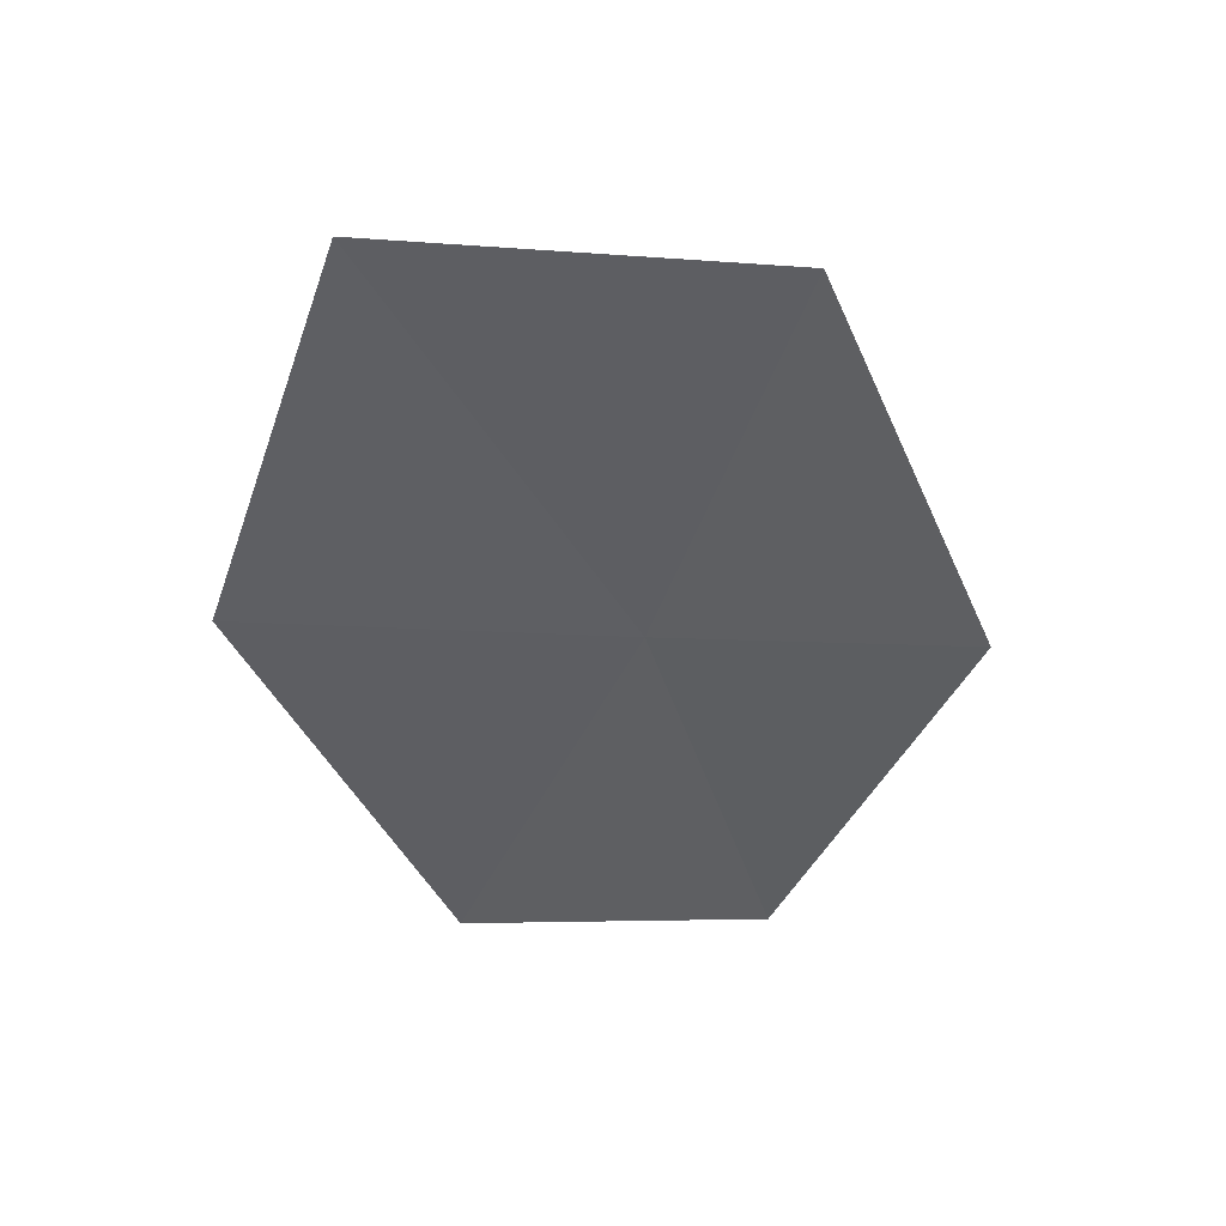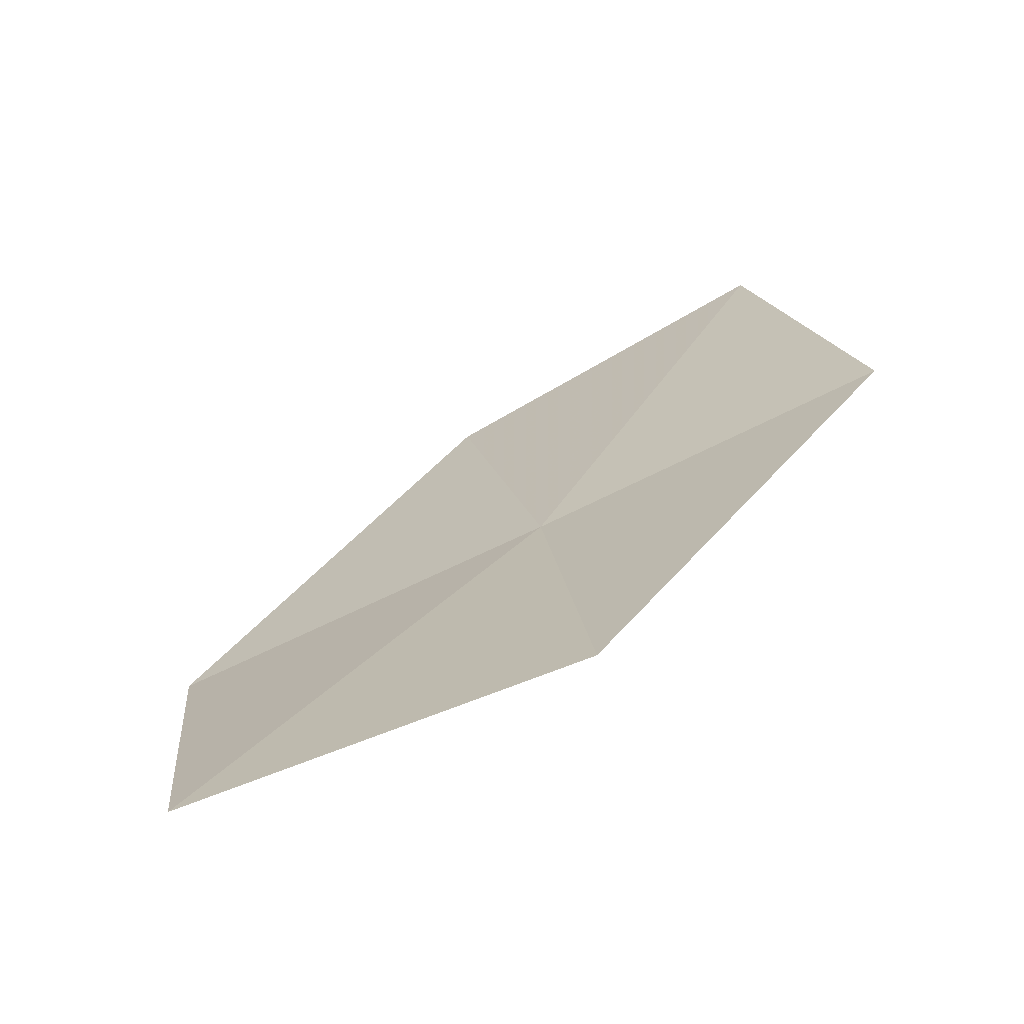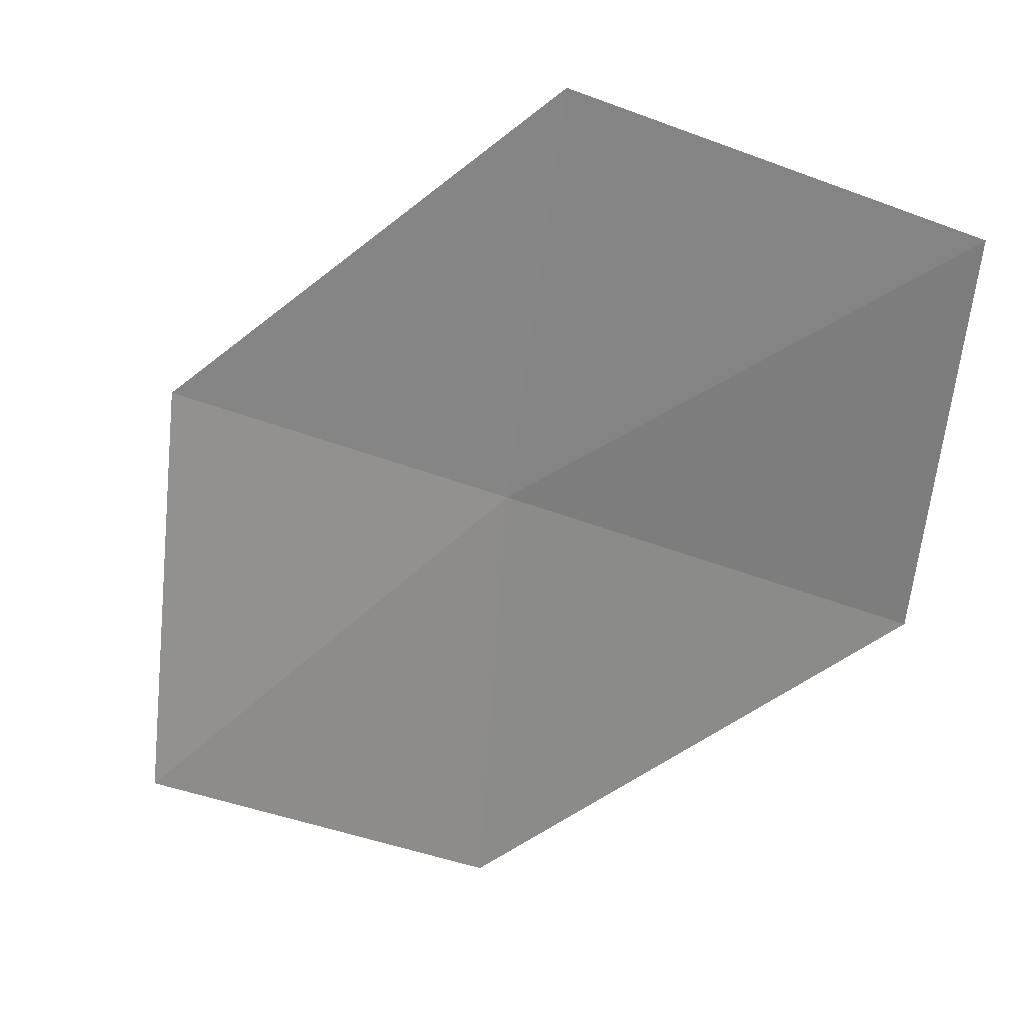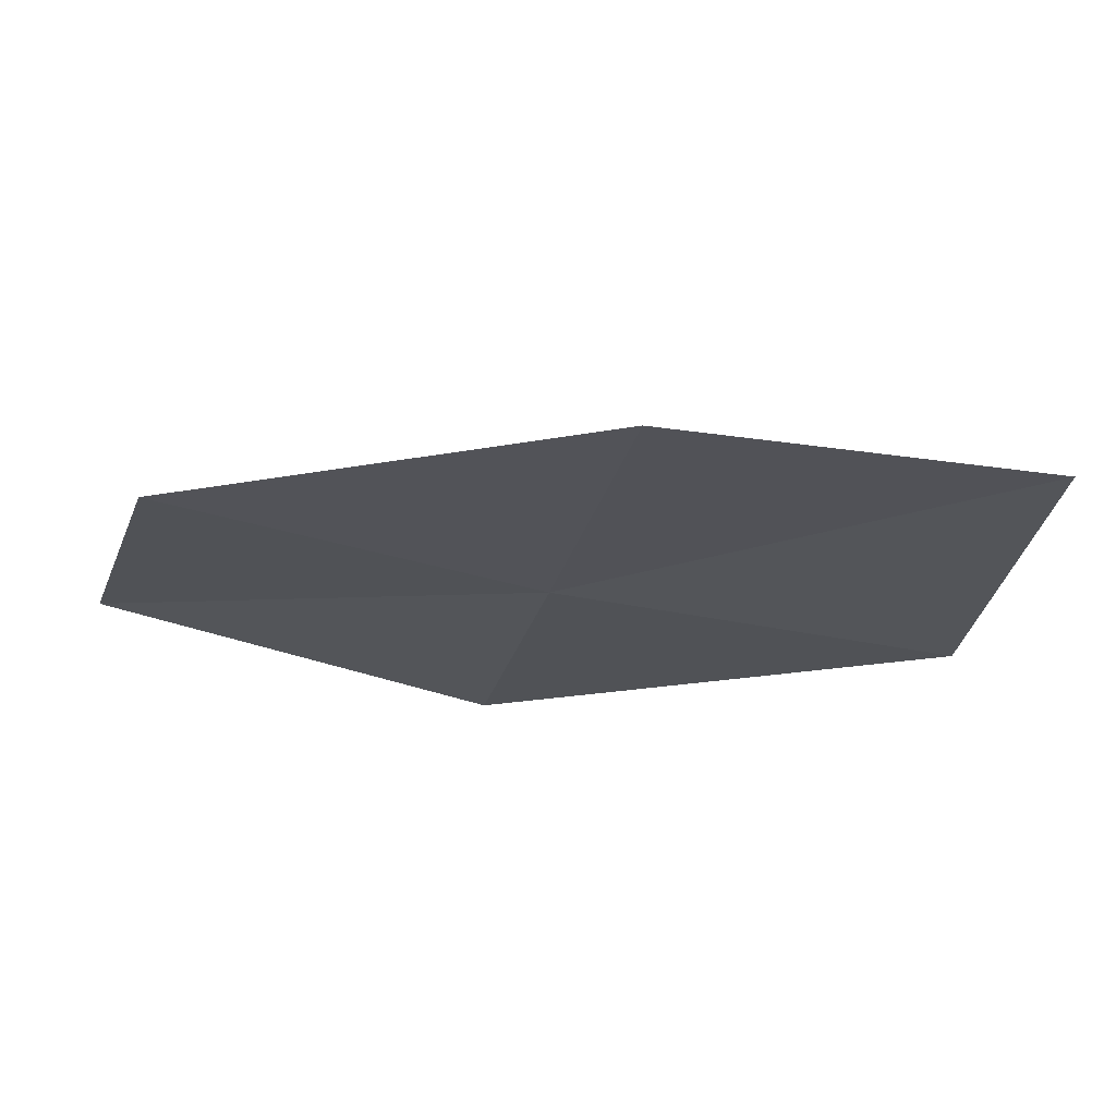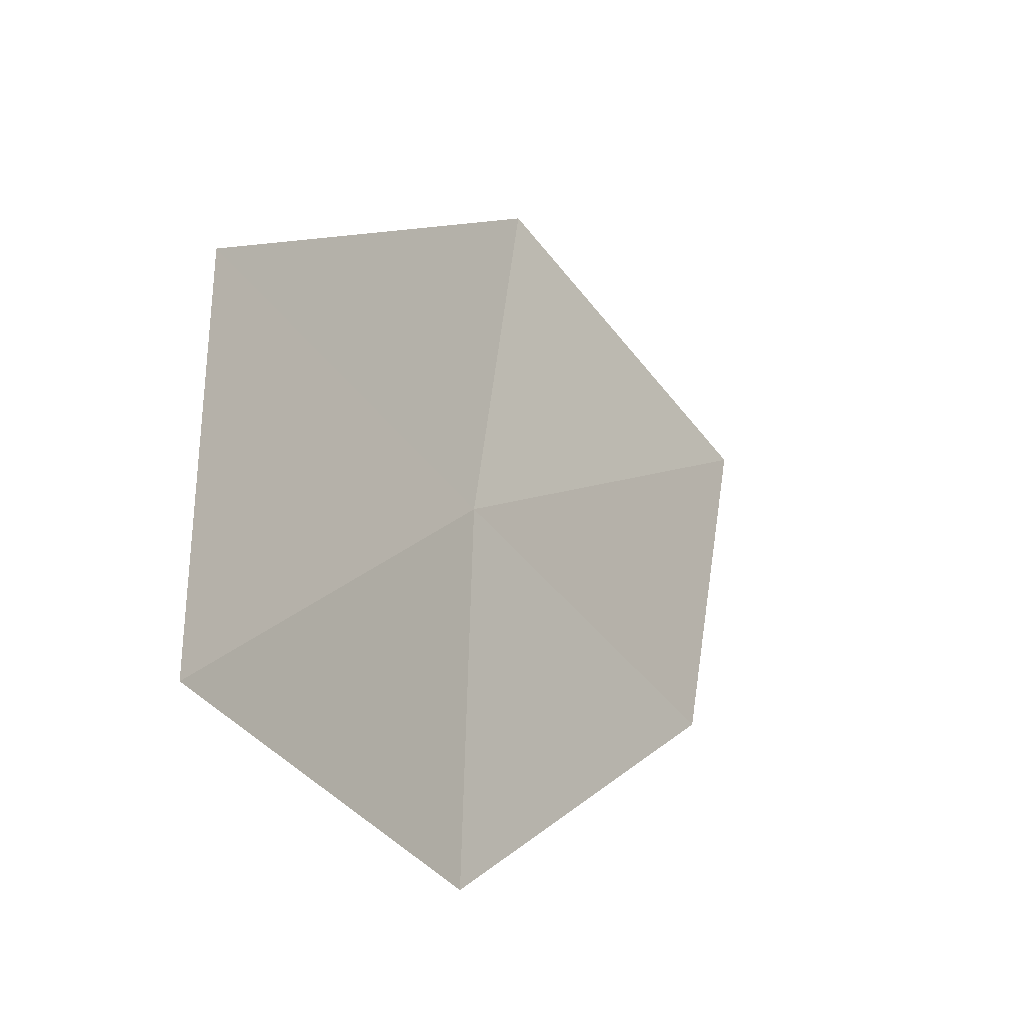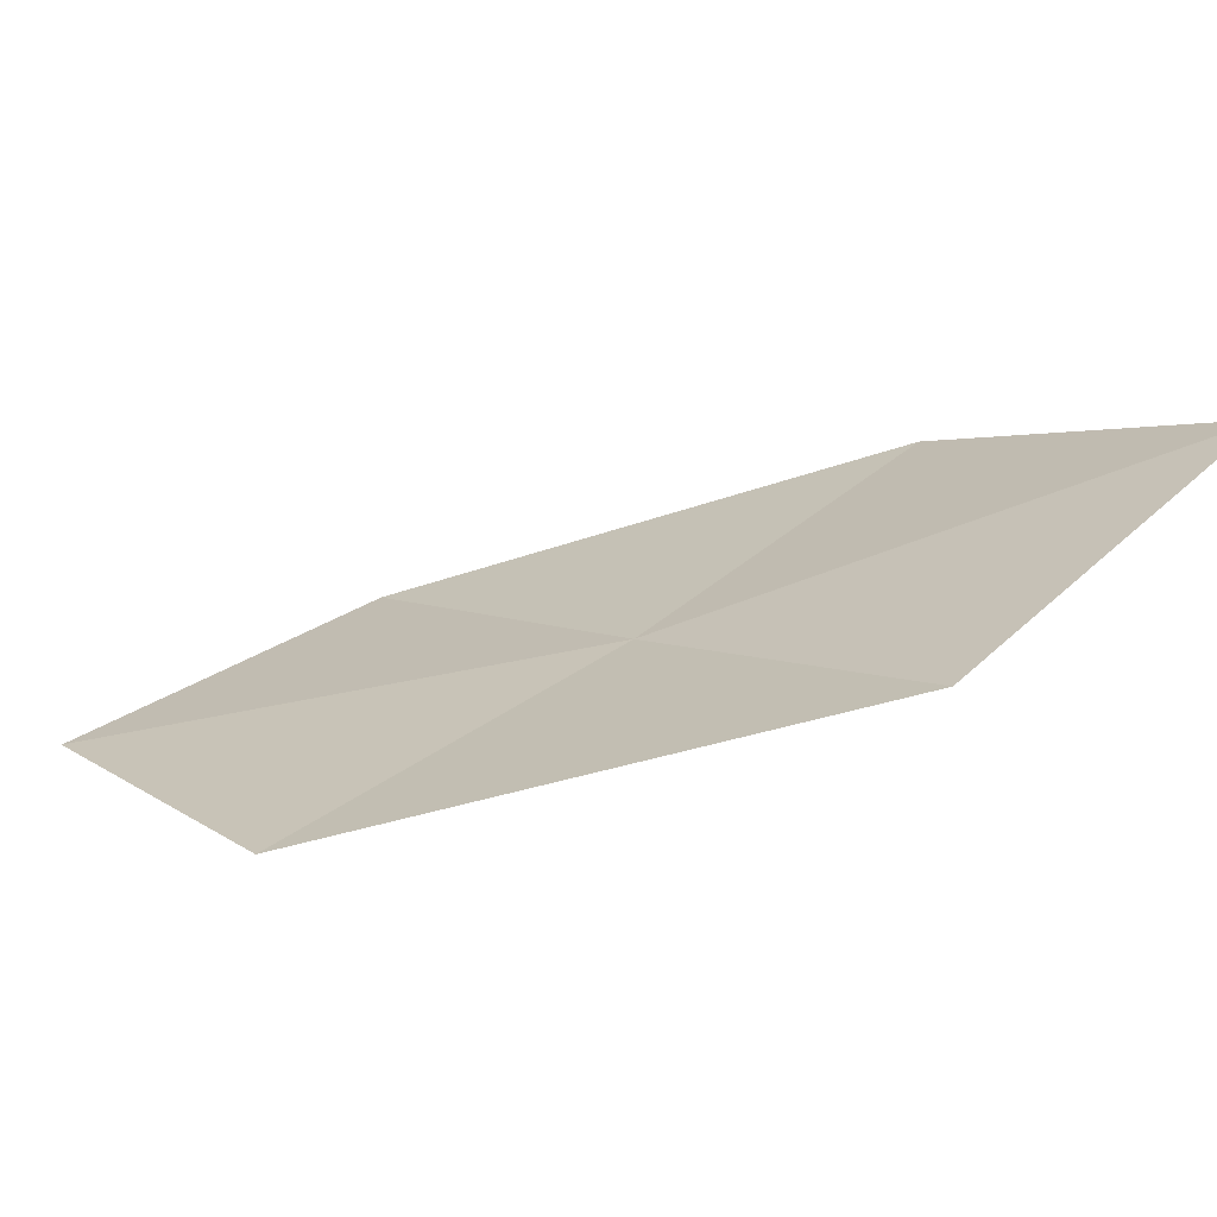
<metadata>
{"format":"obj","ext":"obj","renderer":"f3d","projection":"perspective","resolution":1024,"background":"white","views":[{"elev":-53.1,"azim":151.1,"up":"+Z"},{"elev":13.3,"azim":164.7,"up":"+Z"},{"elev":20.4,"azim":52.8,"up":"+Y"},{"elev":-44.3,"azim":70.9,"up":"+Z"},{"elev":-33.5,"azim":-33.1,"up":"+Y"},{"elev":36.8,"azim":-139.3,"up":"+Z"}]}
</metadata>
<code>
v -17.42 2.207 10.7
v -17.14 3.951 10.61
v -15.52 3.579 9.997
v -15.8 2.004 9.997
v -18.98 2.403 11.39
v -17.51 0.4484 10.78
v -19.05 0.4864 11.55
f 1 3 2
f 1 4 3
f 1 2 5
f 1 6 4
f 1 5 7
f 1 7 6

</code>
